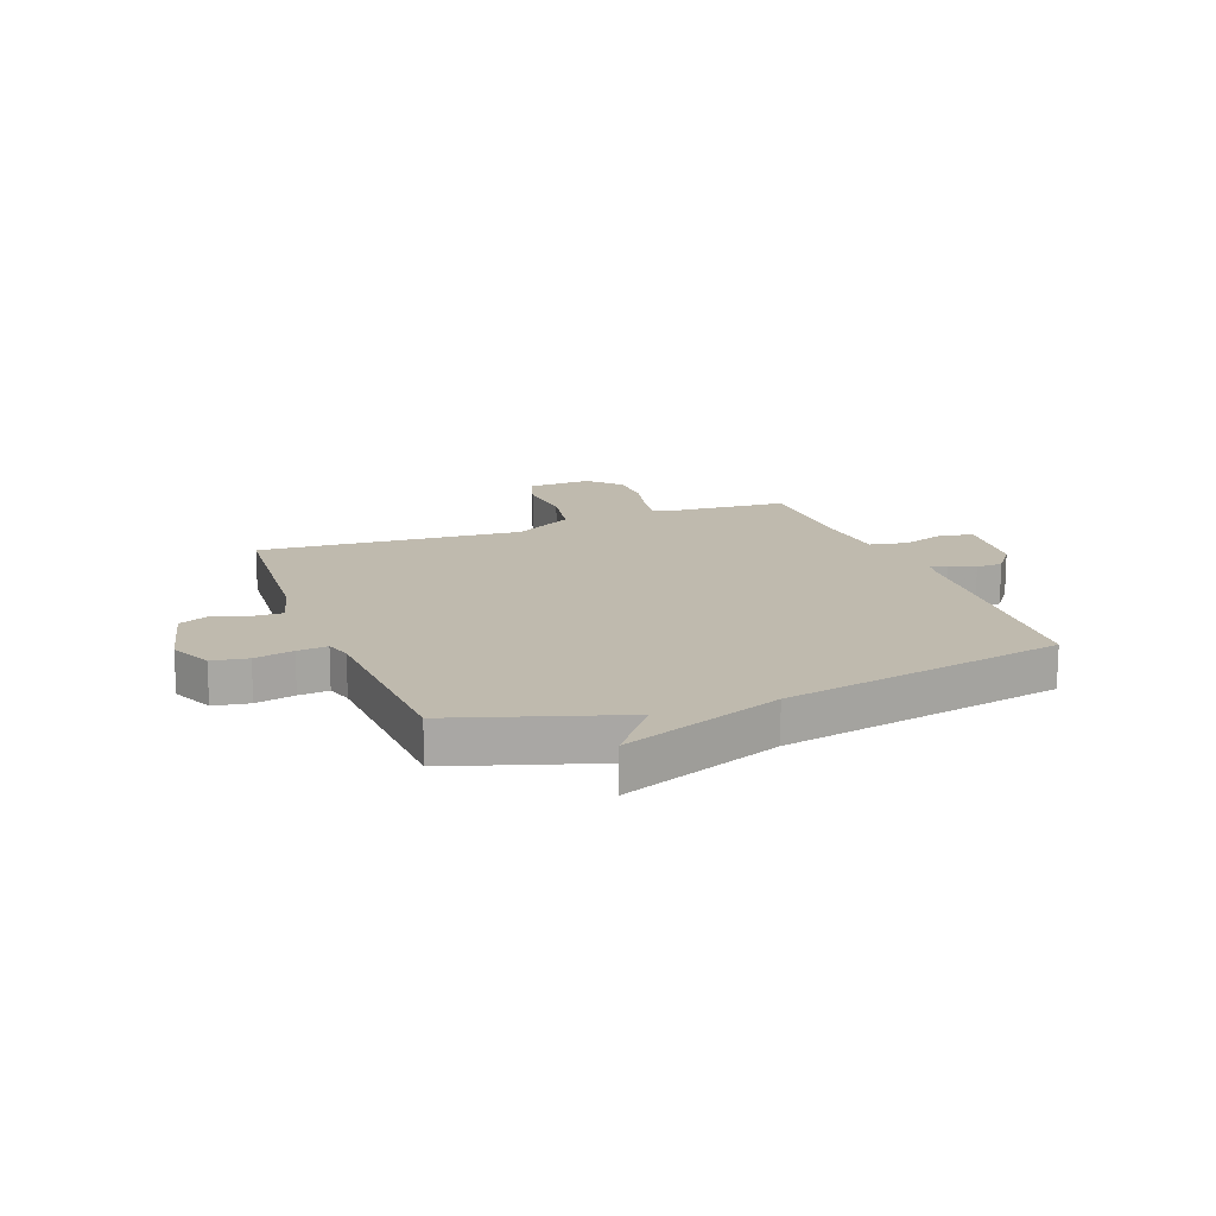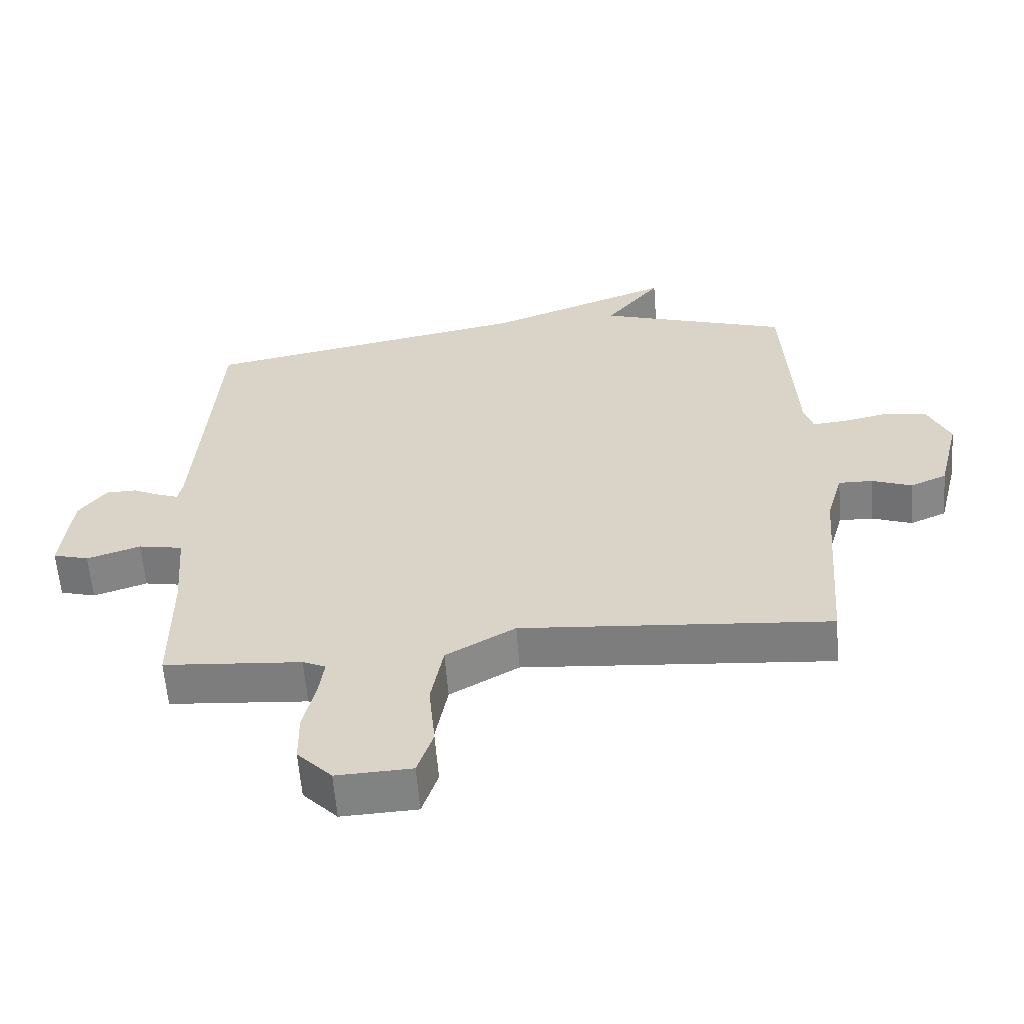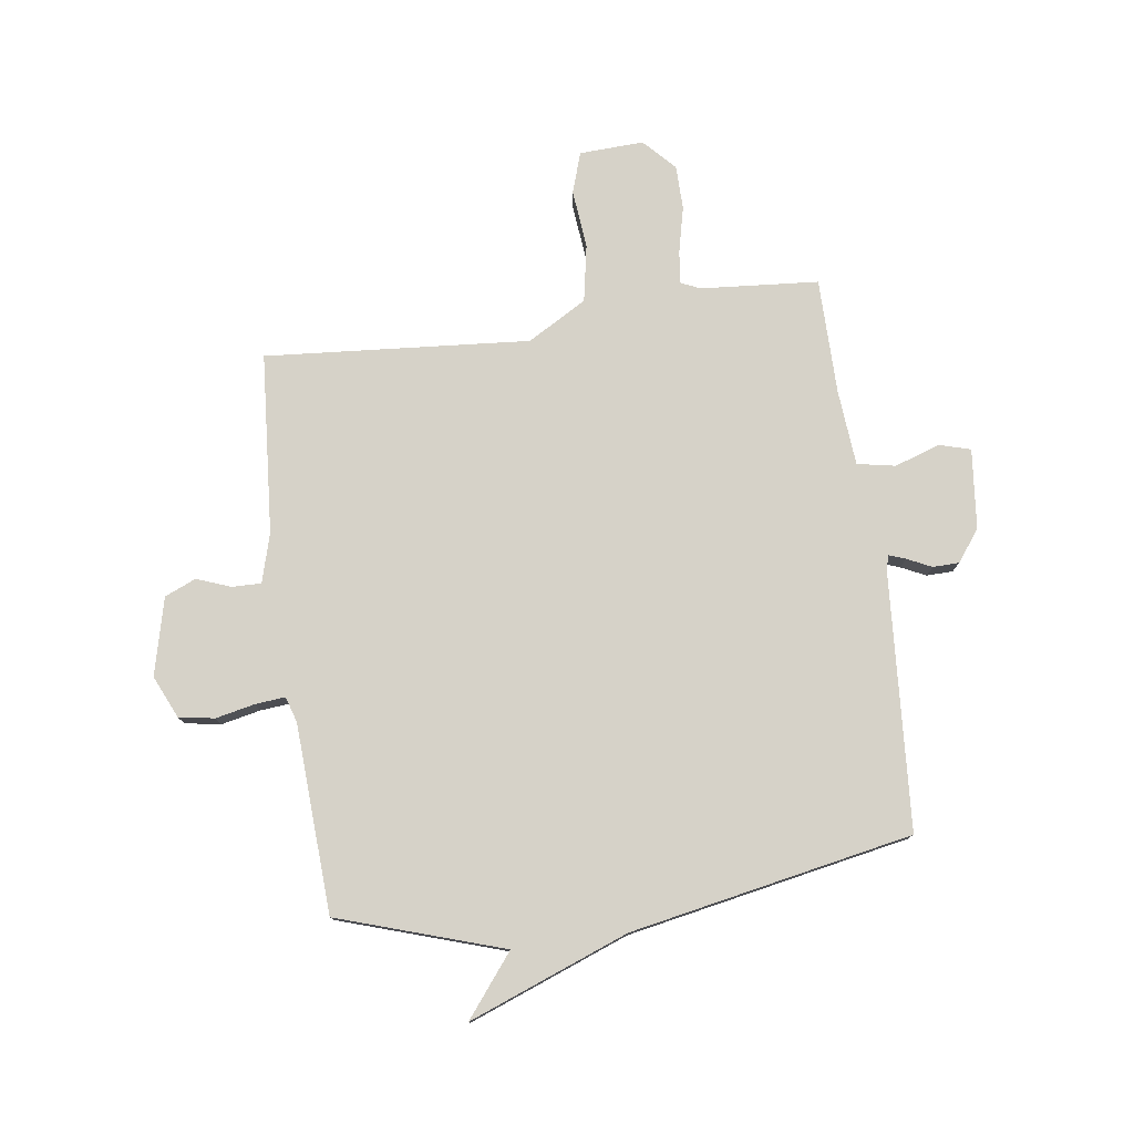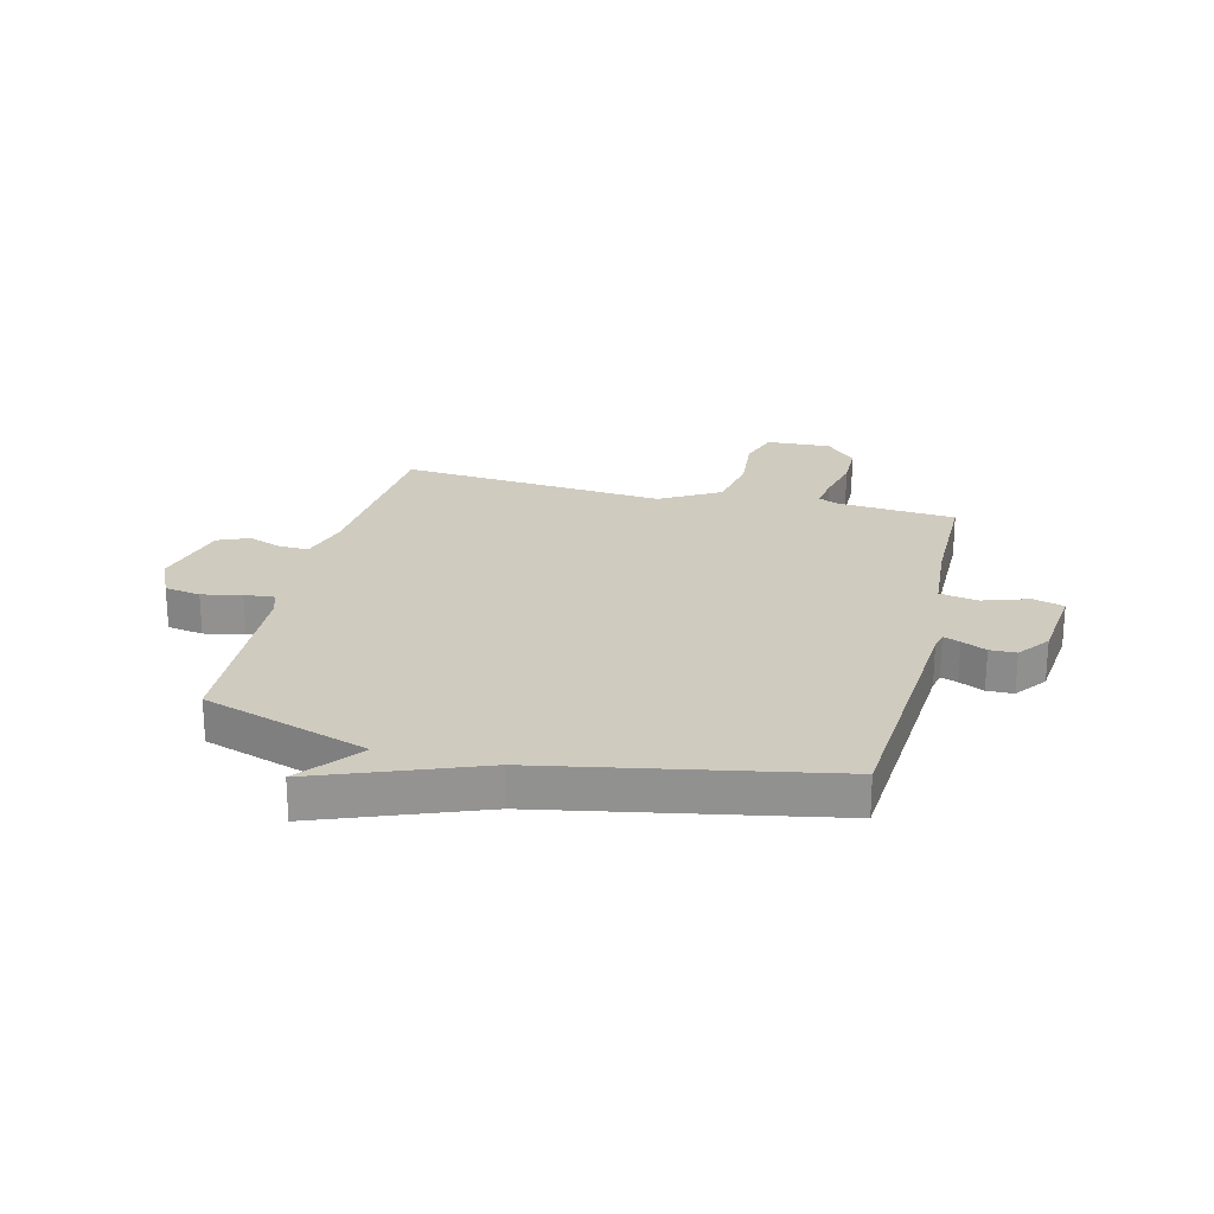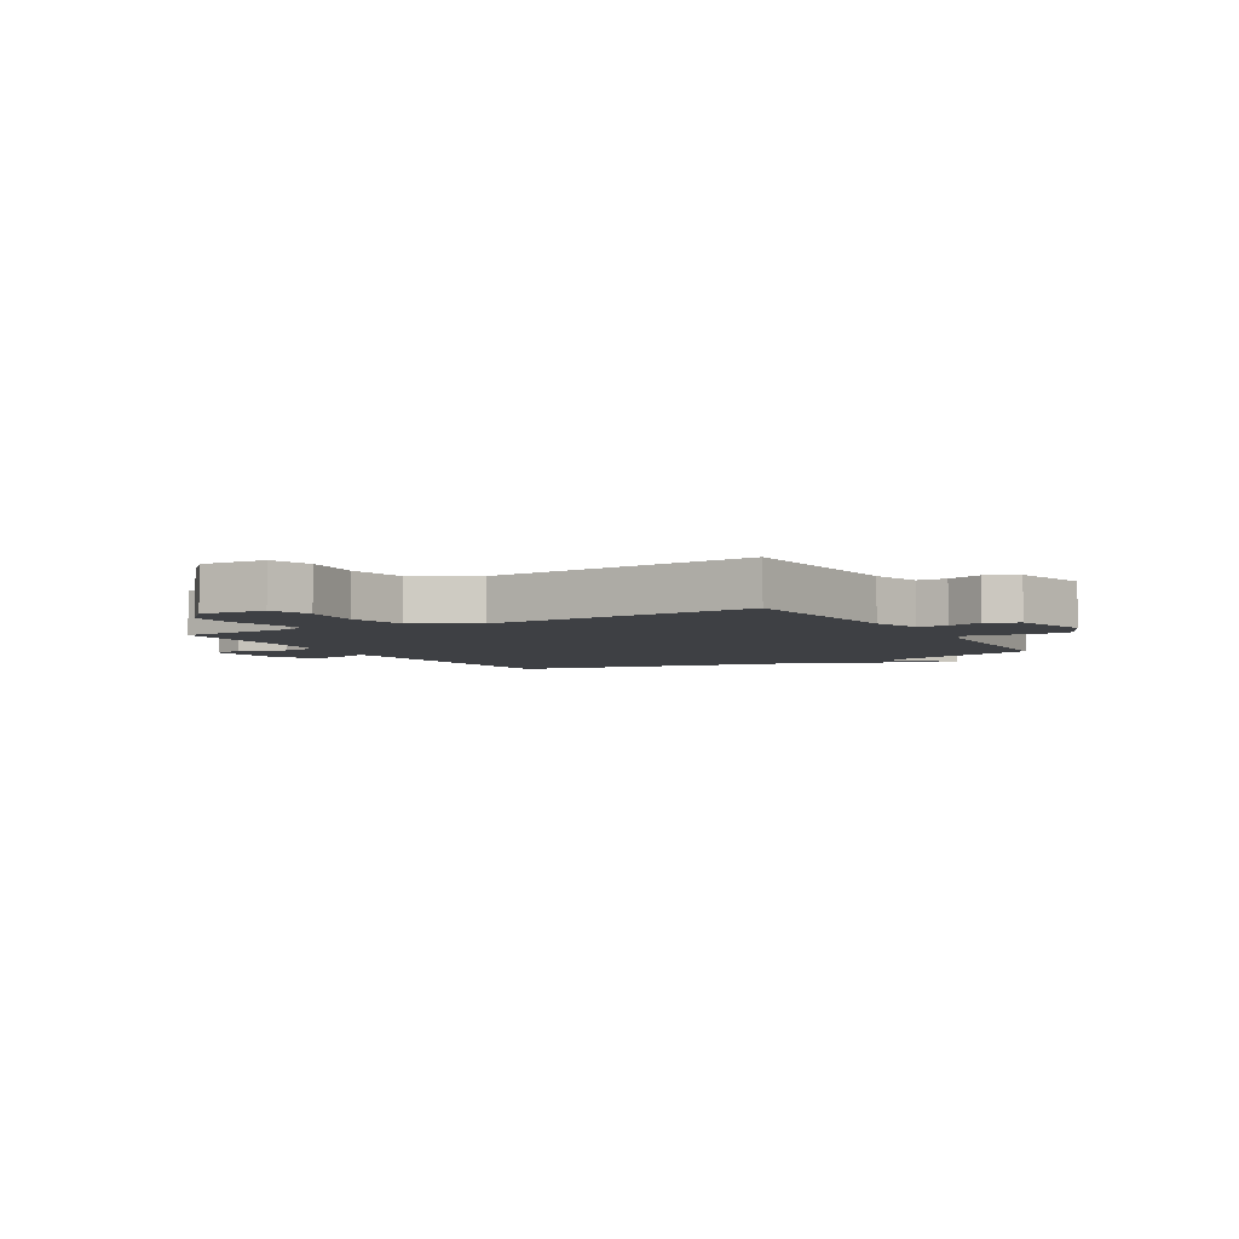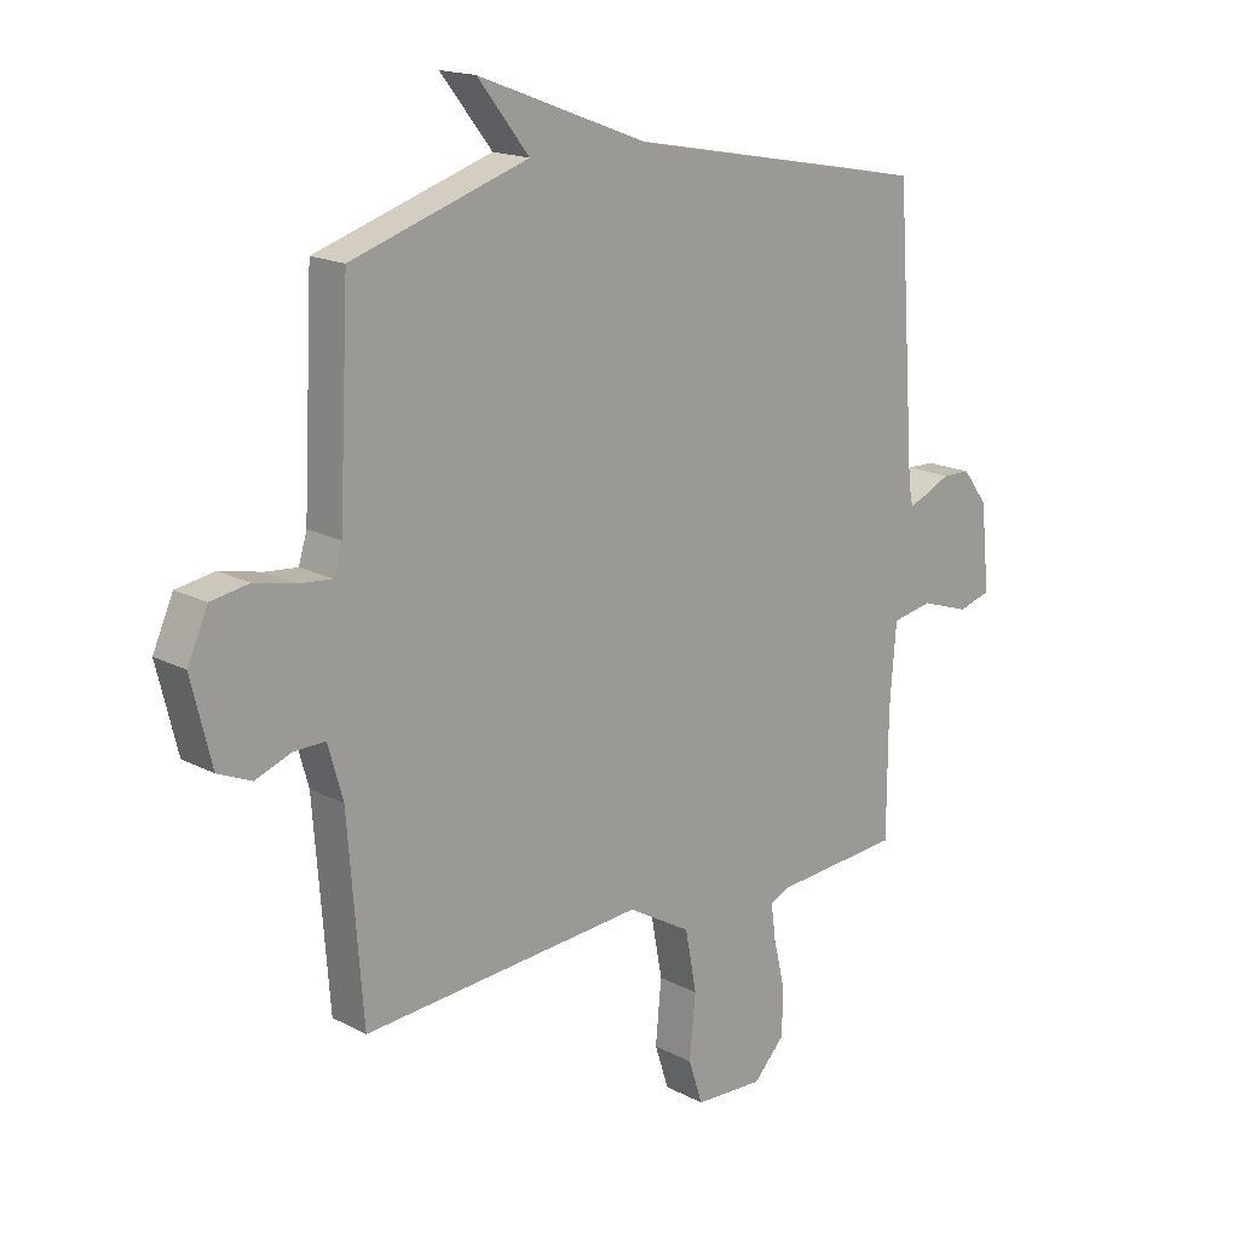
<metadata>
{"format":"obj","ext":"obj","renderer":"f3d","projection":"perspective","resolution":1024,"background":"white","views":[{"elev":15.6,"azim":-20.9,"up":"+Y"},{"elev":-60.2,"azim":-175.6,"up":"+Z"},{"elev":77.5,"azim":-8.0,"up":"+Y"},{"elev":23.7,"azim":13.9,"up":"+Y"},{"elev":-4.6,"azim":-150.2,"up":"+Y"},{"elev":17.0,"azim":-43.5,"up":"+Z"}]}
</metadata>
<code>
v 0.5 0.07 -0.5
v 0.289 0.07 -0.517
v 0.254 0.07 -0.533
v 0.262 0.07 -0.592
v 0.281 0.07 -0.673
v 0.28 0.07 -0.752
v 0.227 0.07 -0.808
v 0.112 0.07 -0.803
v 0.088 0.07 -0.73
v 0.098 0.07 -0.625
v 0.079 0.07 -0.523
v -0.027 0.07 -0.462
v -0.5 0.07 -0.5
v -0.525 0.07 -0.177
v -0.55 0.07 -0.089
v -0.602 0.07 -0.09
v -0.663 0.07 -0.113
v -0.719 0.07 -0.089
v -0.753 0.07 0.049
v -0.719 0.07 0.125
v -0.655 0.07 0.136
v -0.585 0.07 0.121
v -0.531 0.07 0.116
v -0.517 0.07 0.162
v -0.5 0.07 0.5
v -0.205 0.07 0.596
v -0.291 0.07 0.705
v -0.005 0.07 0.596
v 0.5 0.07 0.5
v 0.532 0.07 0.046
v 0.539 0.07 0.013
v 0.569 0.07 0.024
v 0.613 0.07 0.045
v 0.66 0.07 0.044
v 0.702 0.07 -0.012
v 0.717 0.07 -0.155
v 0.662 0.07 -0.171
v 0.58 0.07 -0.144
v 0.512 0.07 -0.157
v 0.501 0.07 -0.293
v 0.5 0 -0.5
v 0.289 0 -0.517
v 0.254 0 -0.533
v 0.262 0 -0.592
v 0.281 0 -0.673
v 0.28 0 -0.752
v 0.227 0 -0.808
v 0.112 0 -0.803
v 0.088 0 -0.73
v 0.098 0 -0.625
v 0.079 0 -0.523
v -0.027 0 -0.462
v -0.5 0 -0.5
v -0.525 0 -0.177
v -0.55 0 -0.089
v -0.602 0 -0.09
v -0.663 0 -0.113
v -0.719 0 -0.089
v -0.753 0 0.049
v -0.719 0 0.125
v -0.655 0 0.136
v -0.585 0 0.121
v -0.531 0 0.116
v -0.517 0 0.162
v -0.5 0 0.5
v -0.205 0 0.596
v -0.291 0 0.705
v -0.005 0 0.596
v 0.5 0 0.5
v 0.532 0 0.046
v 0.539 0 0.013
v 0.569 0 0.024
v 0.613 0 0.045
v 0.66 0 0.044
v 0.702 0 -0.012
v 0.717 0 -0.155
v 0.662 0 -0.171
v 0.58 0 -0.144
v 0.512 0 -0.157
v 0.501 0 -0.293
f 36 37 38
f 35 36 38
f 34 35 38
f 33 34 38
f 32 33 38
f 31 32 38 39
f 30 31 39
f 28 29 30 39
f 28 39 40
f 27 28 40
f 26 27 40
f 40 1 2
f 26 40 2
f 25 26 2
f 24 25 2
f 20 21 22
f 19 20 22
f 18 19 22
f 17 18 22
f 16 17 22
f 15 16 22 23
f 24 2 3
f 23 24 3
f 15 23 3
f 14 15 3
f 8 9 10
f 7 8 10
f 6 7 10
f 5 6 10
f 4 5 10
f 4 10 11
f 3 4 11 12
f 12 13 14
f 3 12 14
f 78 77 76
f 78 76 75
f 78 75 74
f 78 74 73
f 78 73 72
f 79 78 72 71
f 79 71 70
f 79 70 69 68
f 80 79 68
f 80 68 67
f 80 67 66
f 42 41 80
f 42 80 66
f 42 66 65
f 42 65 64
f 62 61 60
f 62 60 59
f 62 59 58
f 62 58 57
f 62 57 56
f 63 62 56 55
f 43 42 64
f 43 64 63
f 43 63 55
f 43 55 54
f 50 49 48
f 50 48 47
f 50 47 46
f 50 46 45
f 50 45 44
f 51 50 44
f 52 51 44 43
f 54 53 52
f 54 52 43
f 1 41 42 2
f 2 42 43 3
f 3 43 44 4
f 4 44 45 5
f 5 45 46 6
f 6 46 47 7
f 7 47 48 8
f 8 48 49 9
f 9 49 50 10
f 10 50 51 11
f 11 51 52 12
f 12 52 53 13
f 13 53 54 14
f 14 54 55 15
f 15 55 56 16
f 16 56 57 17
f 17 57 58 18
f 18 58 59 19
f 19 59 60 20
f 20 60 61 21
f 21 61 62 22
f 22 62 63 23
f 23 63 64 24
f 24 64 65 25
f 25 65 66 26
f 26 66 67 27
f 27 67 68 28
f 28 68 69 29
f 29 69 70 30
f 30 70 71 31
f 31 71 72 32
f 32 72 73 33
f 33 73 74 34
f 34 74 75 35
f 35 75 76 36
f 36 76 77 37
f 37 77 78 38
f 38 78 79 39
f 39 79 80 40
f 40 80 41 1

</code>
